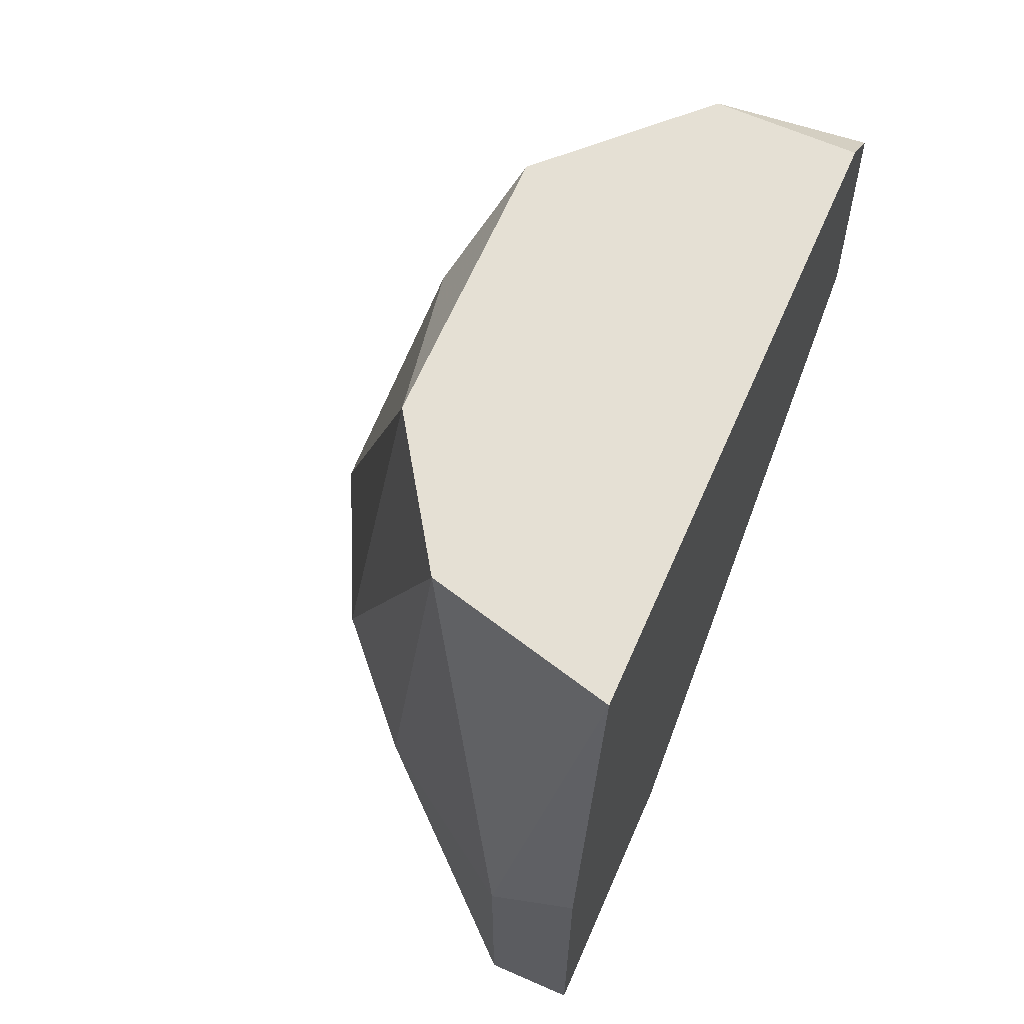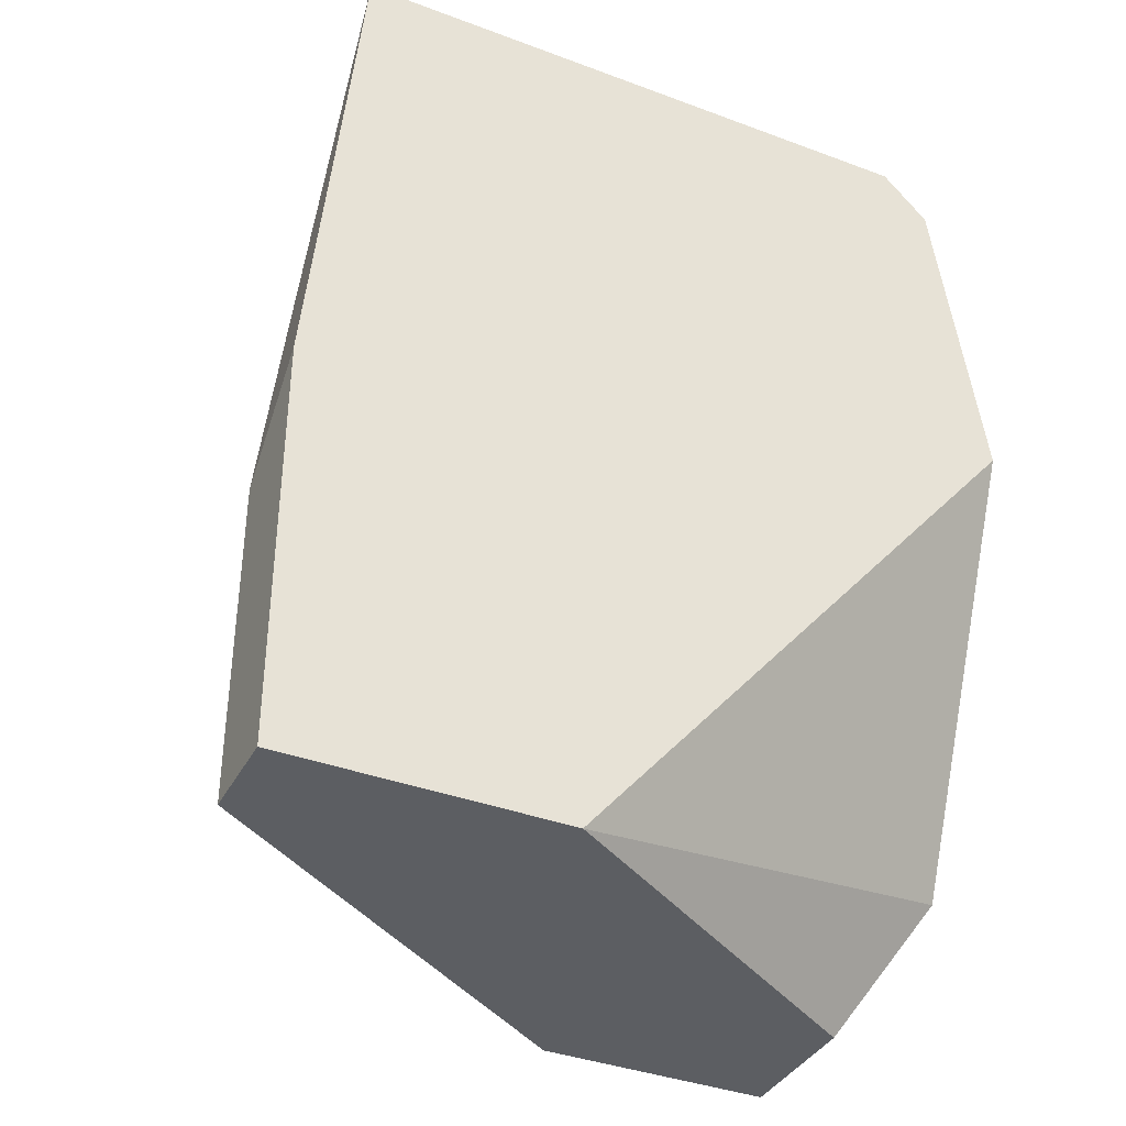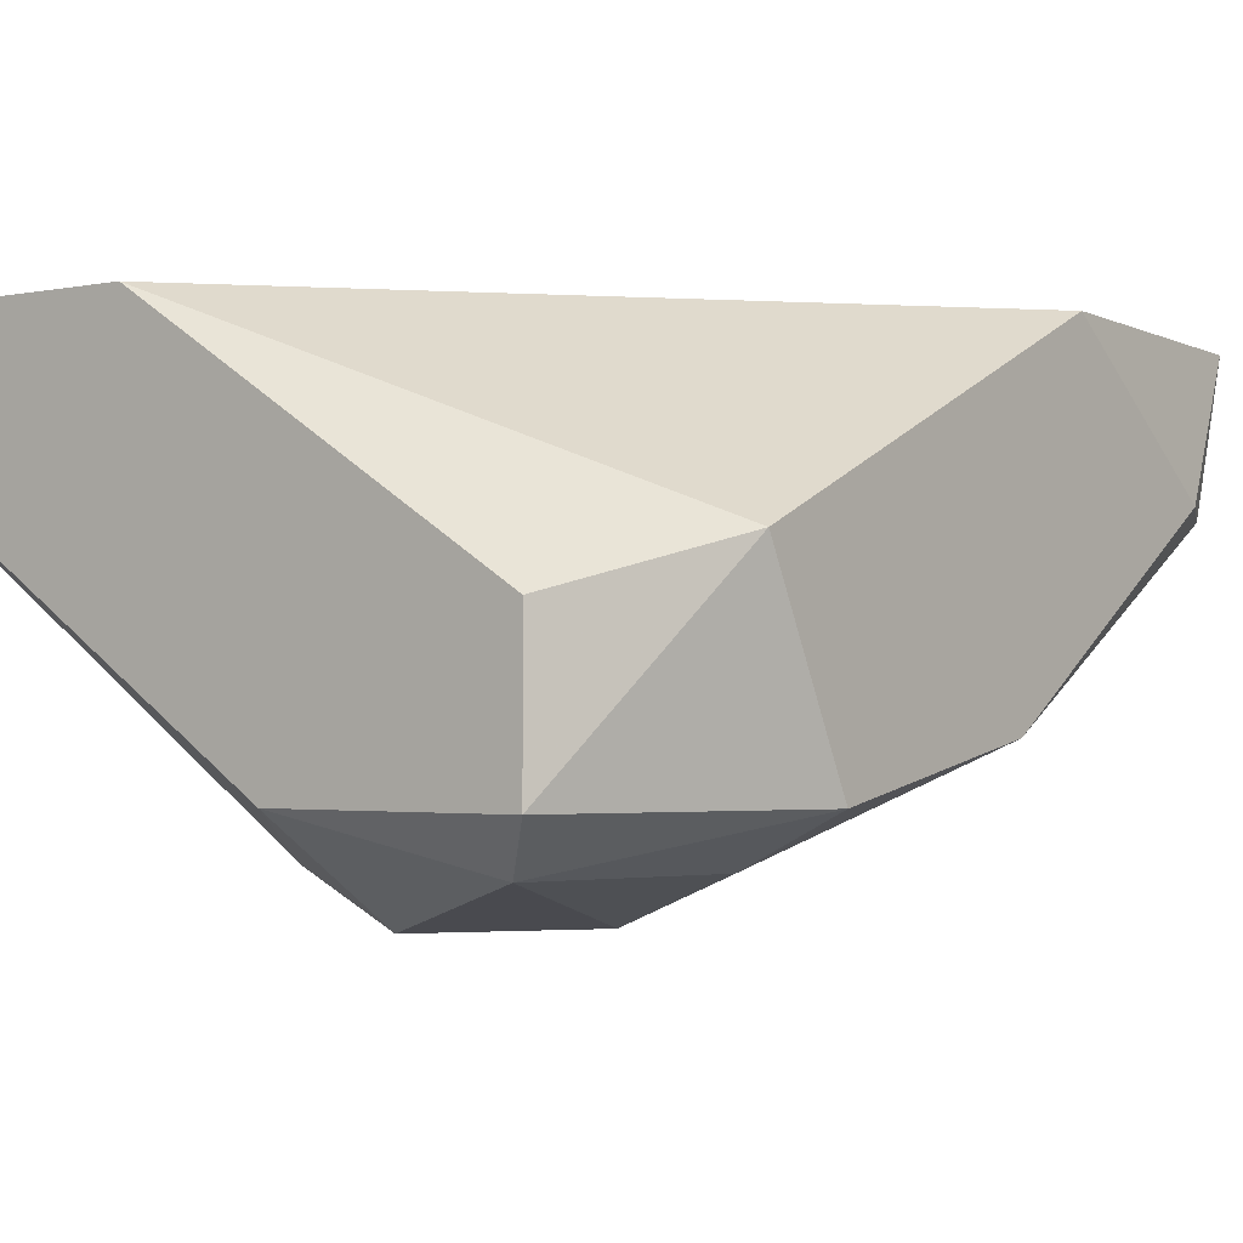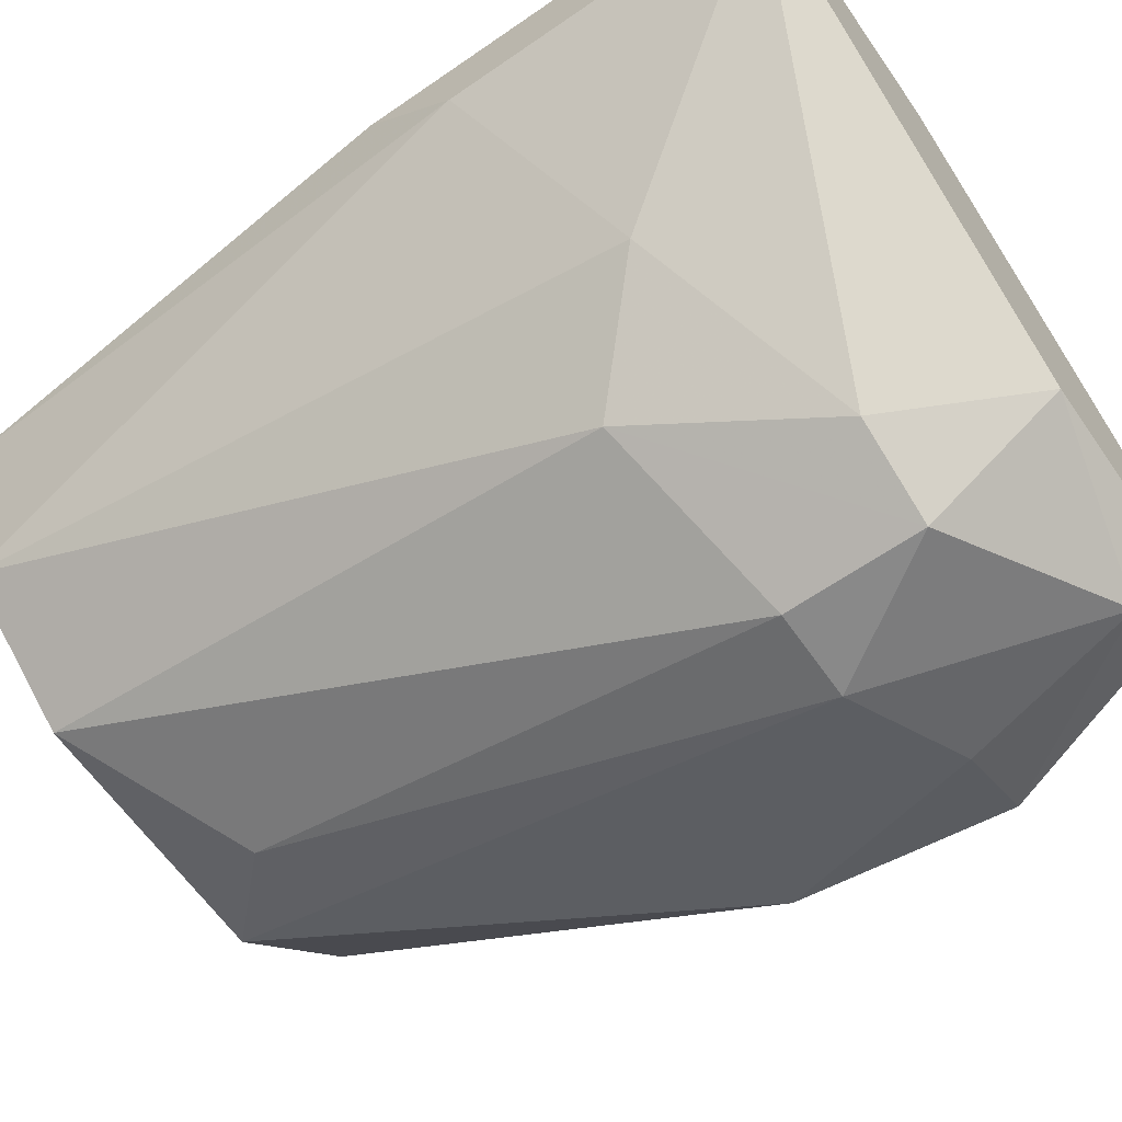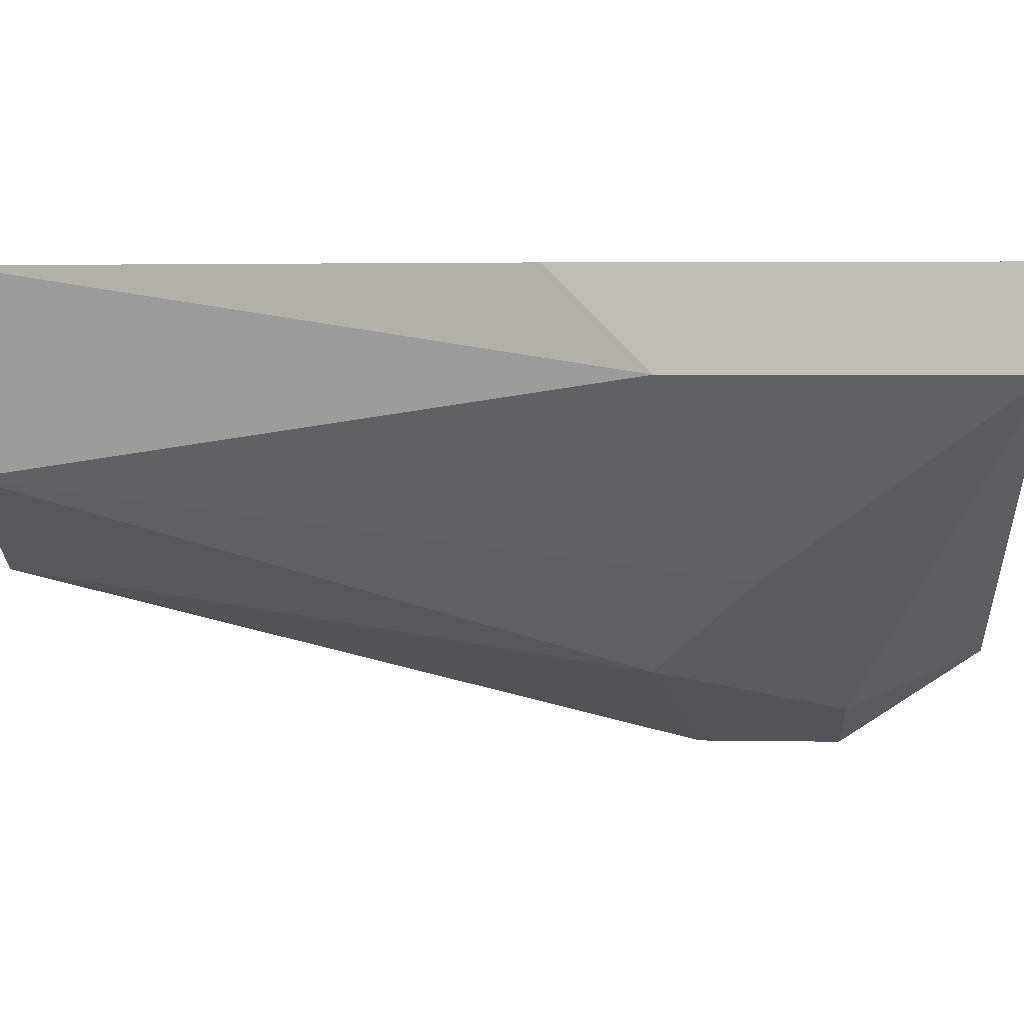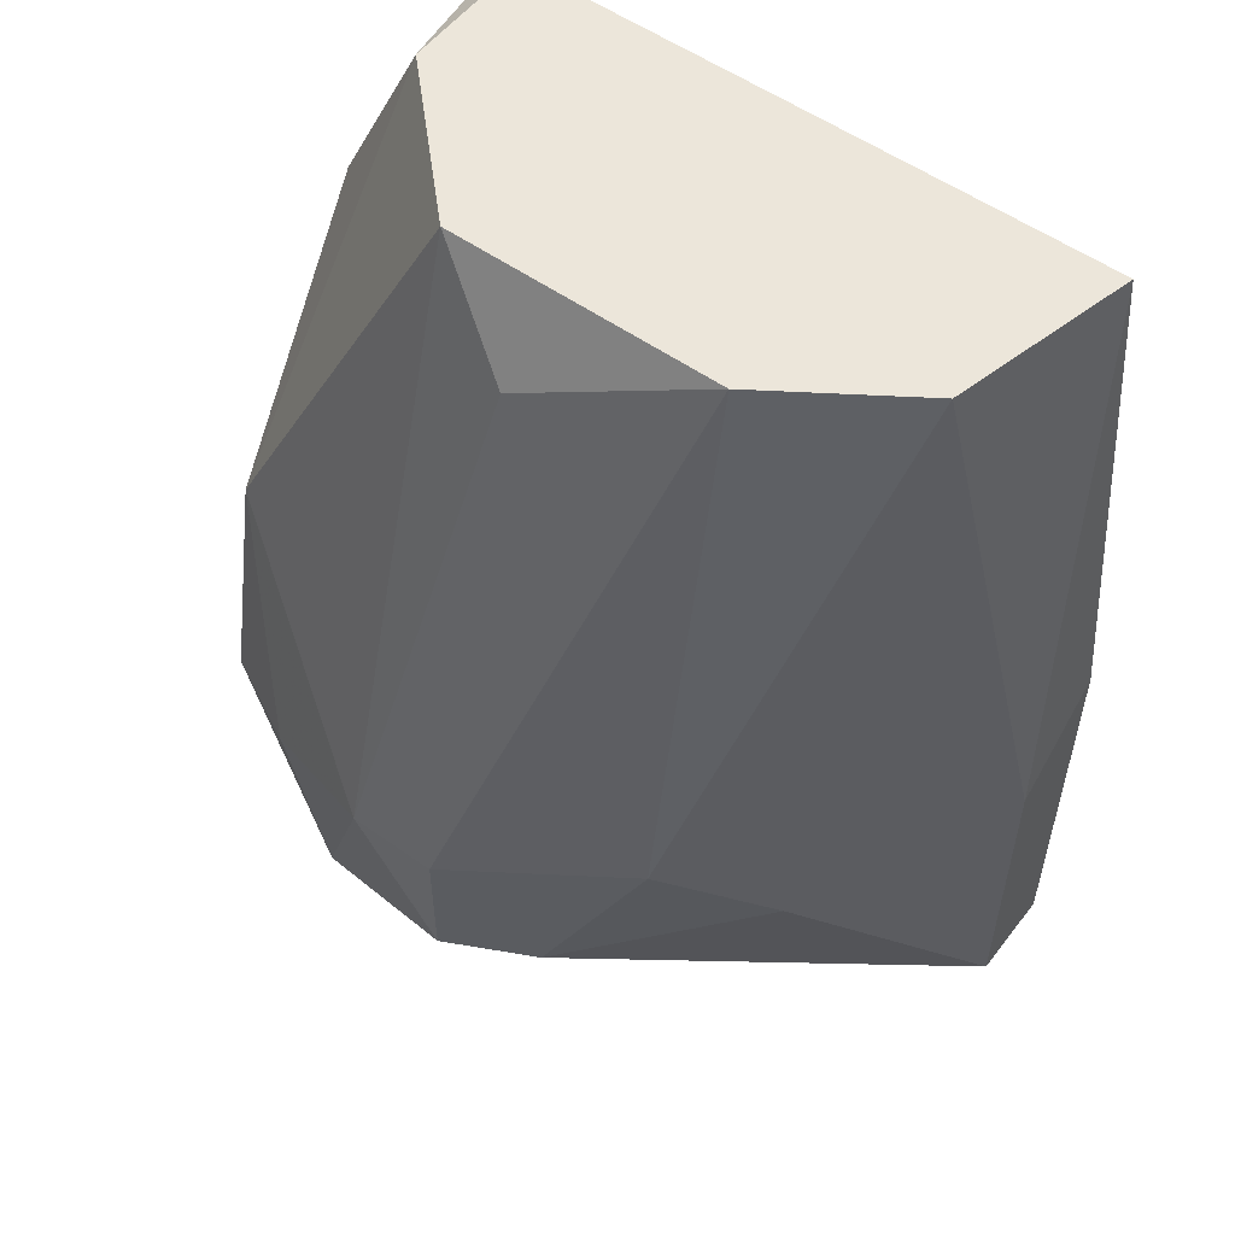
<metadata>
{"format":"obj","ext":"obj","renderer":"f3d","projection":"perspective","resolution":1024,"background":"white","views":[{"elev":65.5,"azim":113.7,"up":"+Z"},{"elev":-37.7,"azim":154.5,"up":"+Z"},{"elev":-1.8,"azim":-142.4,"up":"+Y"},{"elev":-63.2,"azim":124.9,"up":"+Y"},{"elev":3.8,"azim":93.4,"up":"+Y"},{"elev":54.5,"azim":36.9,"up":"+Z"}]}
</metadata>
<code>
v 0.025 -0.02475 0.04531
v 0.02044 -0.02778 0.04531
v 0.02044 -0.03082 0.02556
v 0.0174 -0.03234 0.01948
v 0.01133 -0.02778 0.04531
v 0.01133 -0.03386 0.02404
v 0.01892 -0.01867 0.01492
v 0.01437 -0.03386 0.01948
v 0.01437 -0.03386 0.02404
v 0.01437 -0.0293 0.04227
v 0.01437 -0.03082 0.01492
v 0.00677 -0.01867 0.04531
v 0.00677 -0.03234 0.02252
v 0.00677 -0.02626 0.01492
v 0.00677 -0.03082 0.01492
v 0.00677 -0.02323 0.04531
v 0.005252 -0.01867 0.04378
v 0.008291 -0.03234 0.01645
v 0.02804 -0.01867 0.0286
v 0.02804 -0.01867 0.01492
v 0.02804 -0.02171 0.02556
v 0.02804 -0.02171 0.01492
v 0.003732 -0.01867 0.03315
v 0.003732 -0.02475 0.01948
v 0.003732 -0.0293 0.03011
v 0.003732 -0.03082 0.02252
v 0.003732 -0.02323 0.03923
v 0.02348 -0.02778 0.02252
v 0.02652 -0.01867 0.04531
f 26 15 18
f 29 19 23
f 2 29 16
f 23 19 7
f 7 22 14
f 29 2 1
f 29 23 17
f 2 16 5
f 16 25 5
f 1 2 3
f 14 22 15
f 23 7 24
f 7 14 24
f 25 23 24
f 14 15 24
f 25 13 6
f 5 25 6
f 19 22 20
f 7 19 20
f 22 7 20
f 15 22 11
f 13 25 26
f 25 24 26
f 24 15 26
f 23 25 27
f 25 16 27
f 17 23 27
f 16 17 27
f 19 29 21
f 22 19 21
f 29 1 21
f 8 3 9
f 3 2 9
f 6 8 9
f 6 9 10
f 2 5 10
f 5 6 10
f 9 2 10
f 1 3 28
f 22 21 28
f 21 1 28
f 16 29 12
f 29 17 12
f 17 16 12
f 3 8 4
f 11 22 4
f 8 11 4
f 22 28 4
f 28 3 4
f 6 13 18
f 8 6 18
f 11 8 18
f 15 11 18
f 13 26 18

</code>
